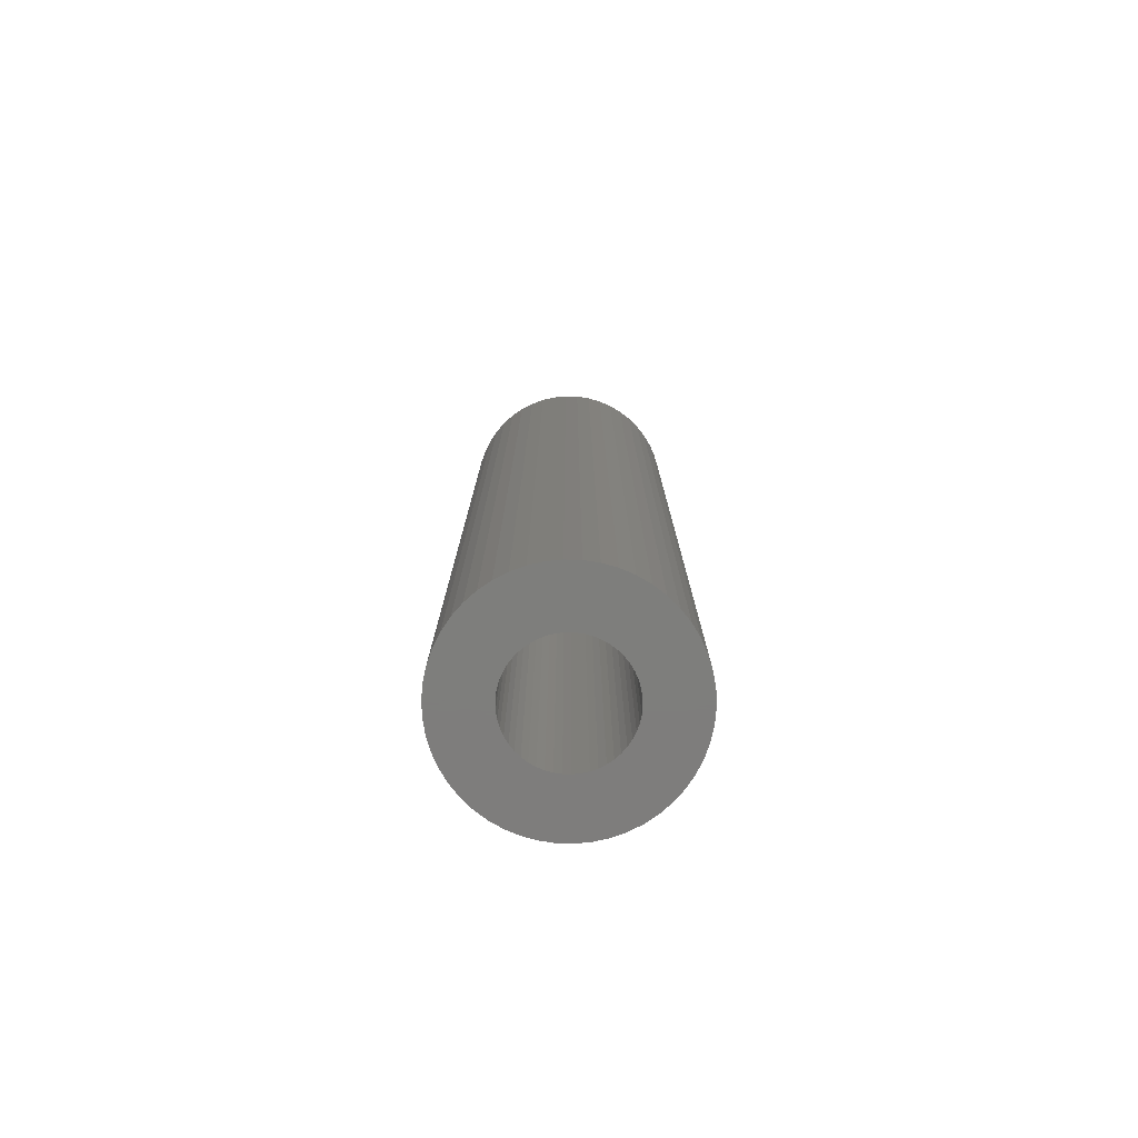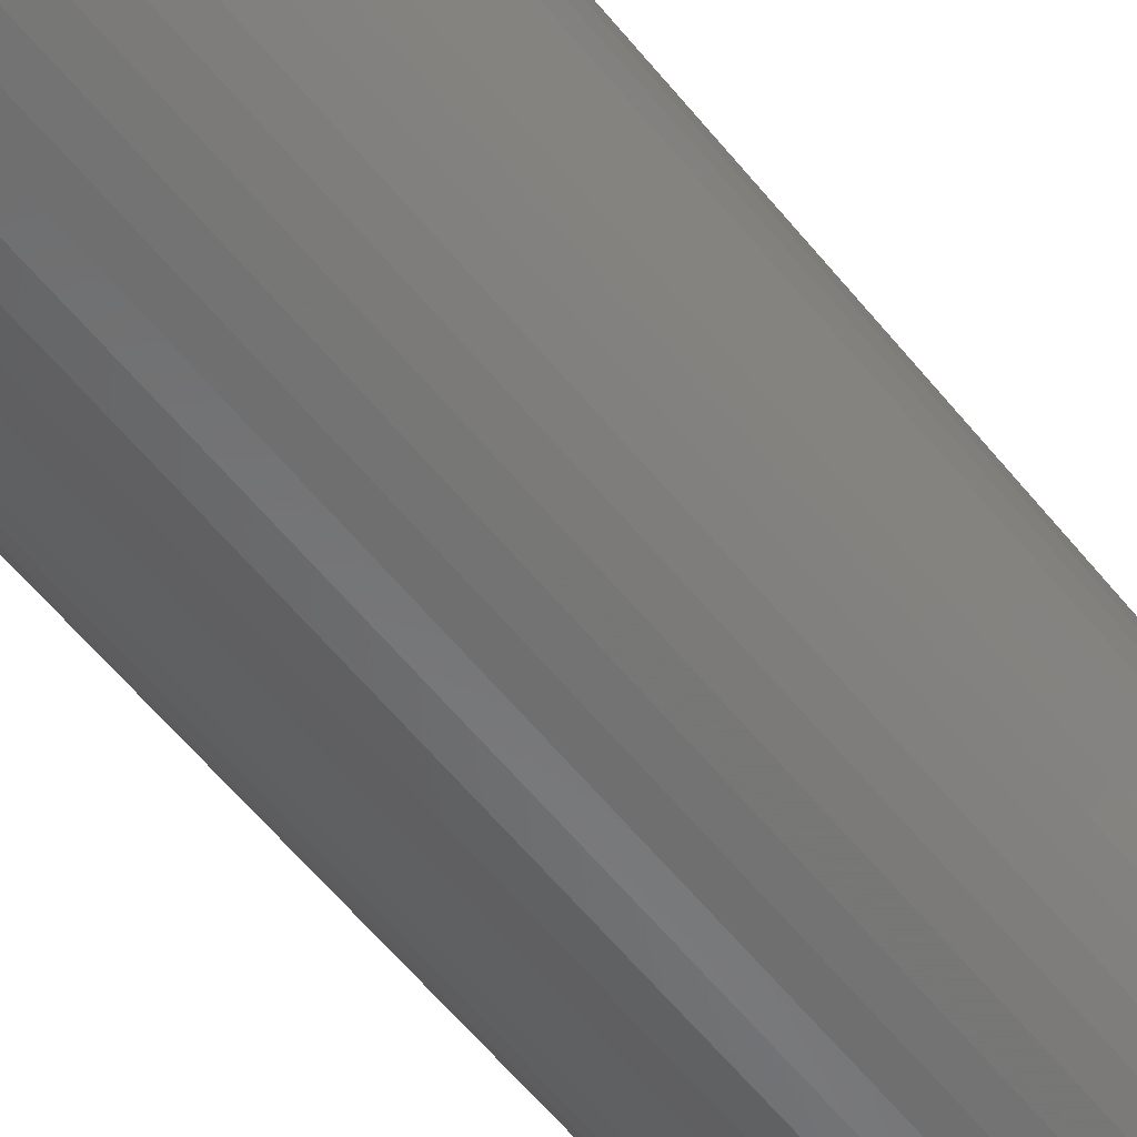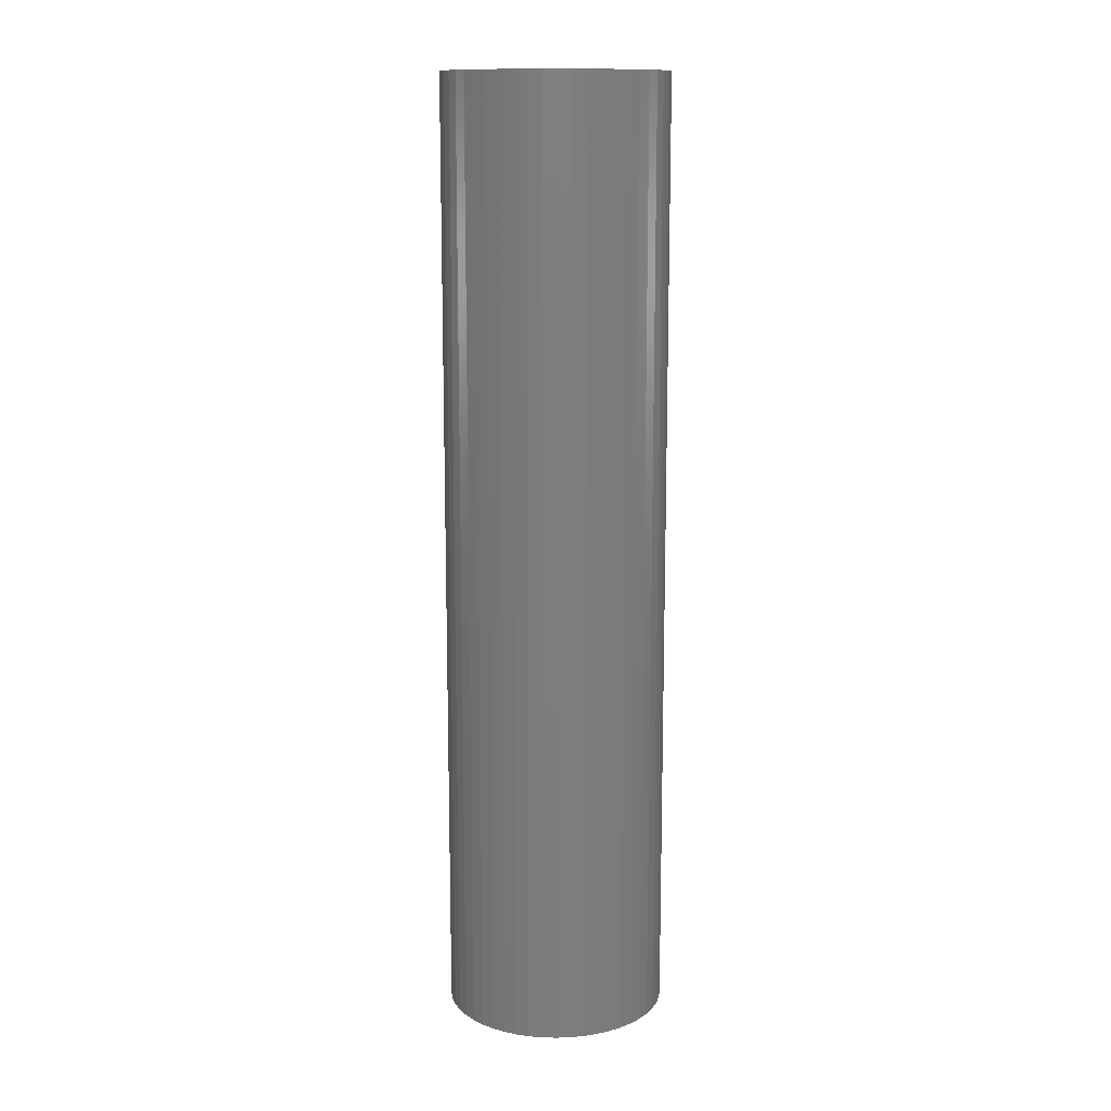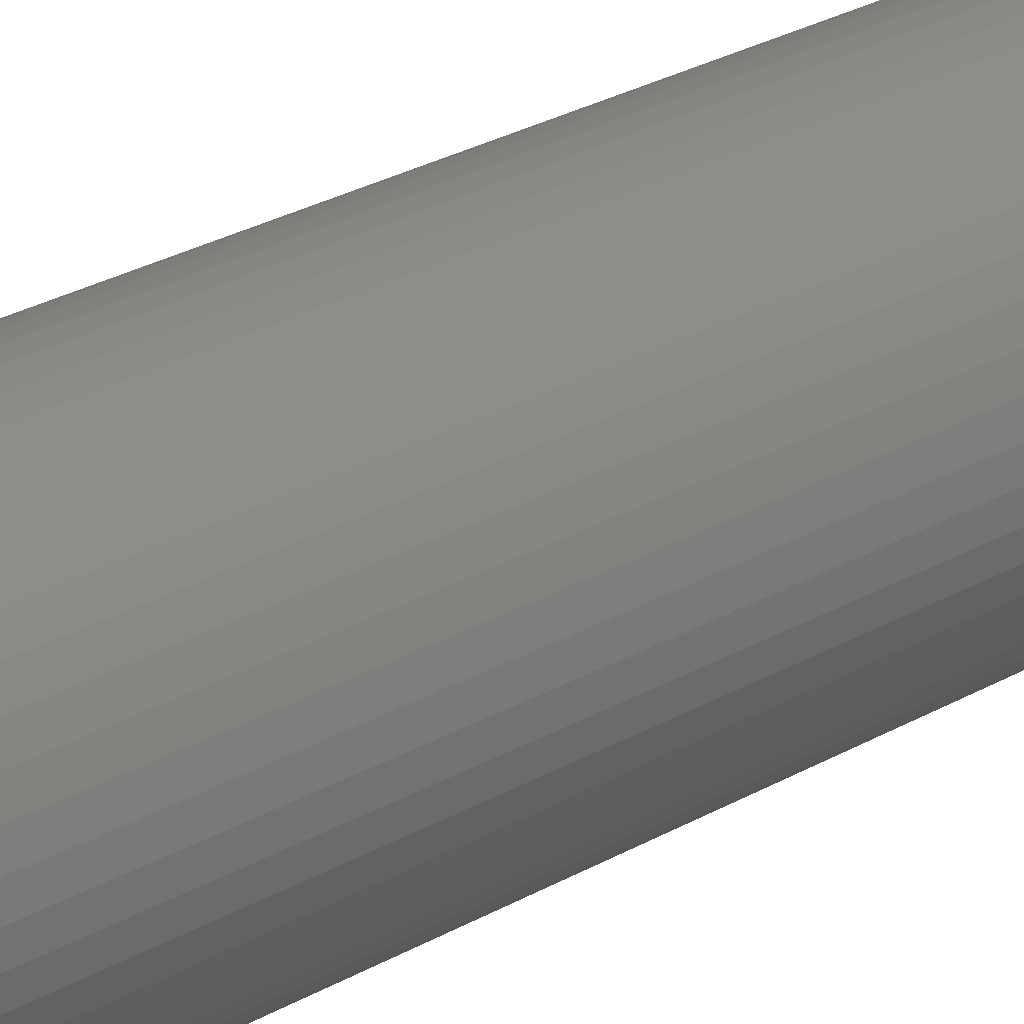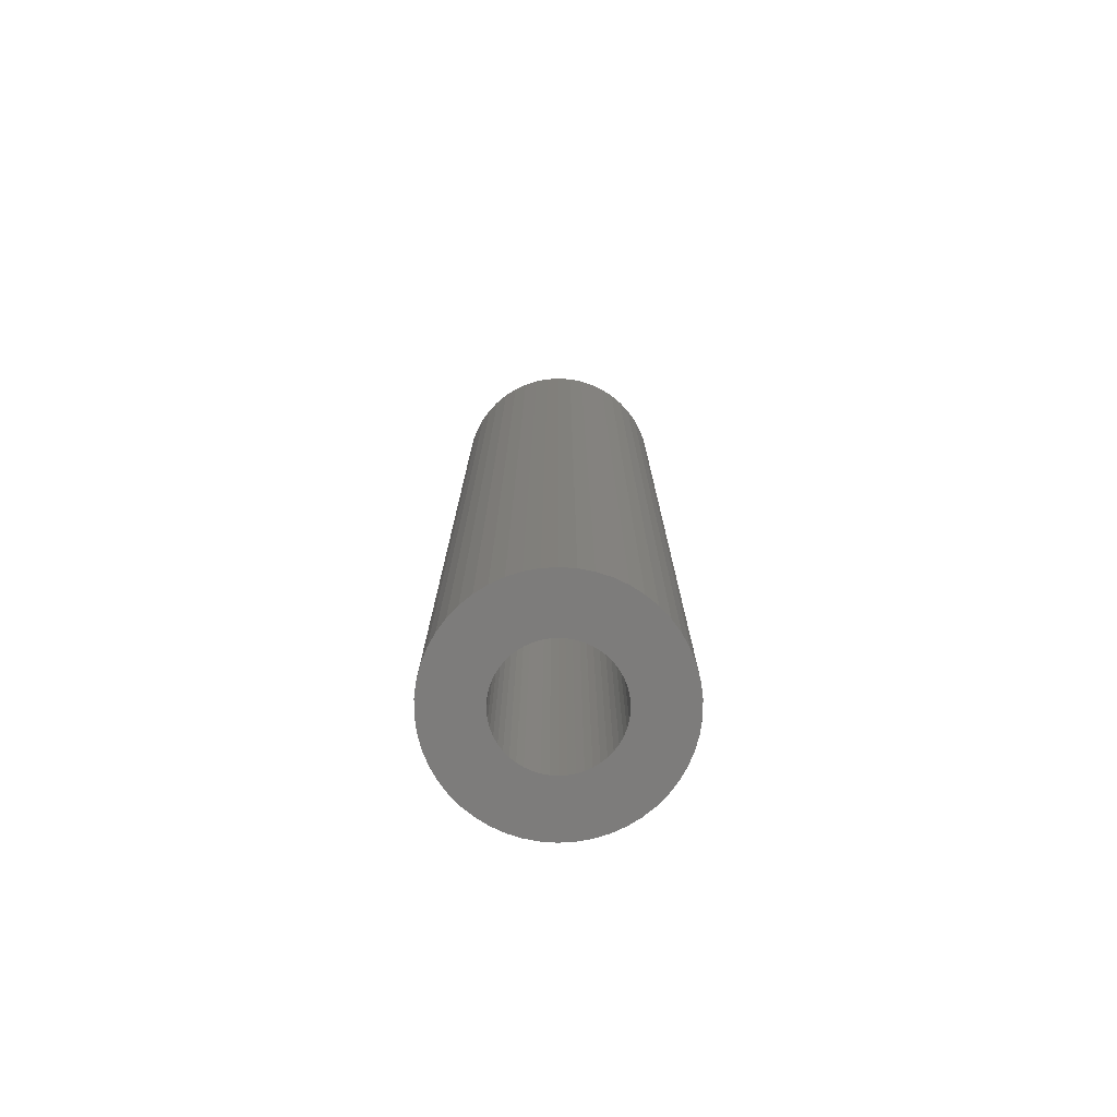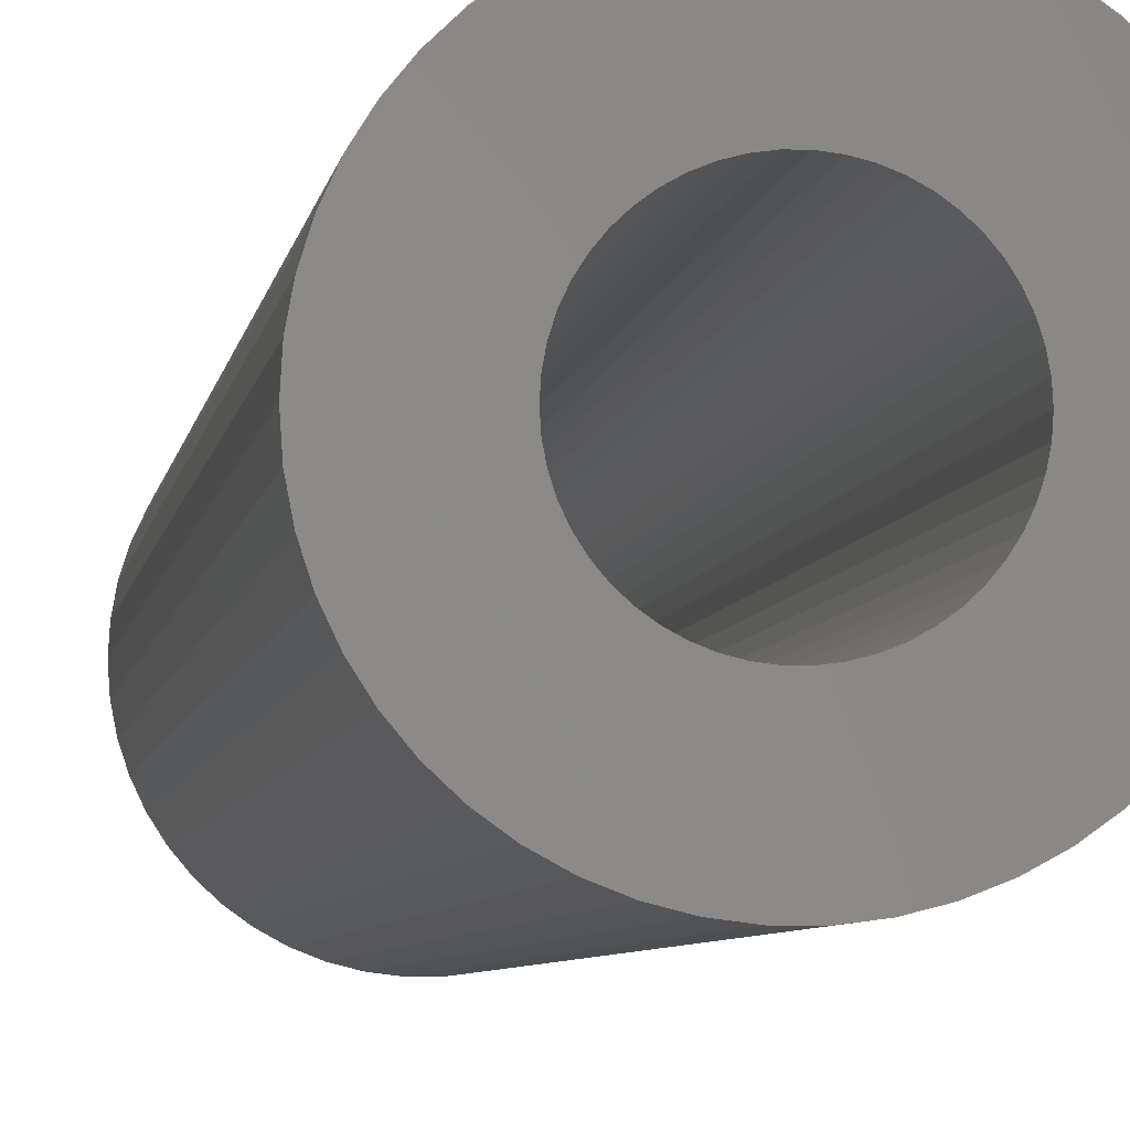
<metadata>
{"format":"stl","ext":"stl","renderer":"f3d","projection":"perspective","resolution":1024,"background":"white","views":[{"elev":-77.7,"azim":106.5,"up":"+Z"},{"elev":-56.4,"azim":-142.2,"up":"+Y"},{"elev":13.1,"azim":103.5,"up":"+Z"},{"elev":28.3,"azim":49.3,"up":"+Y"},{"elev":-76.1,"azim":-39.8,"up":"+Z"},{"elev":-4.1,"azim":174.0,"up":"+Y"}]}
</metadata>
<code>
# stl→obj: 200 verts, 400 faces
v 7 0 30
v 6.945 0.8773 -30
v 6.945 0.8773 30
v 7 0 -30
v -7 0 -30
v -6.945 0.8773 30
v -6.945 0.8773 -30
v -7 0 30
v 0.4395 6.986 -30
v -0.4395 6.986 30
v 0.4395 6.986 30
v -0.4395 6.986 -30
v -0.4395 -6.986 -30
v 0.4395 -6.986 30
v -0.4395 -6.986 30
v 0.4395 -6.986 -30
v 5.103 4.792 -30
v 4.462 5.394 30
v 5.103 4.792 30
v 4.462 5.394 -30
v -4.462 5.394 -30
v -5.103 4.792 30
v -4.462 5.394 30
v -5.103 4.792 -30
v -2.163 6.657 -30
v -2.98 6.334 30
v -2.163 6.657 30
v -2.98 6.334 -30
v 6.508 2.577 30
v 6.134 3.372 -30
v 6.134 3.372 30
v 6.508 2.577 -30
v 6.78 1.741 -30
v 6.78 1.741 30
v 2.98 6.334 -30
v 2.163 6.657 30
v 2.98 6.334 30
v 2.163 6.657 -30
v 3.751 5.91 -30
v 3.751 5.91 30
v -6.508 2.577 -30
v -6.134 3.372 30
v -6.134 3.372 -30
v -6.508 2.577 30
v -6.78 1.741 -30
v -6.78 1.741 30
v -1.312 6.876 -30
v -1.312 6.876 30
v 5.663 4.114 30
v 5.663 4.114 -30
v 1.312 6.876 30
v 1.312 6.876 -30
v -5.663 4.114 30
v -5.663 4.114 -30
v 3.5 0 30
v 3.472 0.4387 30
v 6.945 -0.8773 30
v 3.39 0.8704 30
v 3.472 -0.4387 30
v 3.254 1.288 30
v 6.78 -1.741 30
v 3.067 1.686 30
v 3.39 -0.8704 30
v 2.832 2.057 30
v 6.508 -2.577 30
v 2.551 2.396 30
v 3.254 -1.288 30
v 2.231 2.697 30
v 6.134 -3.372 30
v 3.067 -1.686 30
v 1.875 2.955 30
v 1.49 3.167 30
v 1.082 3.329 30
v 0.6558 3.438 30
v 0.2198 3.493 30
v -0.2198 3.493 30
v -0.6558 3.438 30
v -1.082 3.329 30
v -1.49 3.167 30
v -1.875 2.955 30
v -3.751 5.91 30
v -2.231 2.697 30
v -2.551 2.396 30
v -2.832 2.057 30
v -3.067 1.686 30
v 5.663 -4.114 30
v 2.832 -2.057 30
v 5.103 -4.792 30
v 2.551 -2.396 30
v 4.462 -5.394 30
v 2.231 -2.697 30
v 3.751 -5.91 30
v 1.875 -2.955 30
v 2.98 -6.334 30
v 1.49 -3.167 30
v 2.163 -6.657 30
v 1.082 -3.329 30
v 1.312 -6.876 30
v 0.6558 -3.438 30
v 0.2198 -3.493 30
v -0.2198 -3.493 30
v -0.6558 -3.438 30
v -1.312 -6.876 30
v -1.082 -3.329 30
v -2.163 -6.657 30
v -1.49 -3.167 30
v -2.98 -6.334 30
v -1.875 -2.955 30
v -3.751 -5.91 30
v -2.231 -2.697 30
v -4.462 -5.394 30
v -2.551 -2.396 30
v -5.103 -4.792 30
v -2.832 -2.057 30
v -5.663 -4.114 30
v -3.067 -1.686 30
v -6.134 -3.372 30
v -3.254 -1.288 30
v -6.508 -2.577 30
v -3.39 -0.8704 30
v -6.78 -1.741 30
v -3.472 -0.4387 30
v -6.945 -0.8773 30
v -3.5 0 30
v -3.254 1.288 30
v -3.39 0.8704 30
v -3.472 0.4387 30
v -3.751 5.91 -30
v 6.945 -0.8773 -30
v 6.508 -2.577 -30
v 6.134 -3.372 -30
v -5.103 -4.792 -30
v -4.462 -5.394 -30
v -6.134 -3.372 -30
v -6.508 -2.577 -30
v -5.663 -4.114 -30
v 3.5 0 -30
v 3.472 -0.4387 -30
v 6.78 -1.741 -30
v 3.39 -0.8704 -30
v 3.472 0.4387 -30
v 3.254 -1.288 -30
v 3.067 -1.686 -30
v 5.663 -4.114 -30
v 3.39 0.8704 -30
v 2.832 -2.057 -30
v 5.103 -4.792 -30
v 2.551 -2.396 -30
v 4.462 -5.394 -30
v 3.254 1.288 -30
v 2.231 -2.697 -30
v 3.751 -5.91 -30
v 3.067 1.686 -30
v 1.875 -2.955 -30
v 2.98 -6.334 -30
v 1.49 -3.167 -30
v 2.163 -6.657 -30
v 1.082 -3.329 -30
v 1.312 -6.876 -30
v 0.6558 -3.438 -30
v 0.2198 -3.493 -30
v -0.2198 -3.493 -30
v -0.6558 -3.438 -30
v -1.312 -6.876 -30
v -1.082 -3.329 -30
v -2.163 -6.657 -30
v -1.49 -3.167 -30
v -2.98 -6.334 -30
v -1.875 -2.955 -30
v -3.751 -5.91 -30
v -2.231 -2.697 -30
v -2.551 -2.396 -30
v -2.832 -2.057 -30
v -3.067 -1.686 -30
v 2.832 2.057 -30
v 2.551 2.396 -30
v 2.231 2.697 -30
v 1.875 2.955 -30
v 1.49 3.167 -30
v 1.082 3.329 -30
v 0.6558 3.438 -30
v 0.2198 3.493 -30
v -0.2198 3.493 -30
v -0.6558 3.438 -30
v -1.082 3.329 -30
v -1.49 3.167 -30
v -1.875 2.955 -30
v -2.231 2.697 -30
v -2.551 2.396 -30
v -2.832 2.057 -30
v -3.067 1.686 -30
v -3.254 1.288 -30
v -3.39 0.8704 -30
v -3.472 0.4387 -30
v -3.5 0 -30
v -3.254 -1.288 -30
v -3.39 -0.8704 -30
v -6.78 -1.741 -30
v -3.472 -0.4387 -30
v -6.945 -0.8773 -30
f 1 2 3
f 2 1 4
f 5 6 7
f 6 5 8
f 9 10 11
f 10 9 12
f 13 14 15
f 14 13 16
f 17 18 19
f 18 17 20
f 21 22 23
f 22 21 24
f 25 26 27
f 26 25 28
f 29 30 31
f 30 29 32
f 3 33 34
f 33 3 2
f 35 36 37
f 36 35 38
f 39 37 40
f 37 39 35
f 41 42 43
f 42 41 44
f 45 44 41
f 44 45 46
f 47 27 48
f 27 47 25
f 34 32 29
f 32 34 33
f 49 17 19
f 17 49 50
f 31 50 49
f 50 31 30
f 38 51 36
f 51 38 52
f 52 11 51
f 11 52 9
f 20 40 18
f 40 20 39
f 43 53 54
f 53 43 42
f 54 22 24
f 22 54 53
f 7 46 45
f 46 7 6
f 55 1 3
f 56 3 34
f 1 55 57
f 58 34 29
f 59 57 55
f 60 29 31
f 57 59 61
f 62 31 49
f 63 61 59
f 64 49 19
f 61 63 65
f 66 19 18
f 67 65 63
f 68 18 40
f 65 67 69
f 70 69 67
f 3 56 55
f 34 58 56
f 29 60 58
f 31 62 60
f 71 40 37
f 49 64 62
f 19 66 64
f 18 68 66
f 72 37 36
f 40 71 68
f 37 72 71
f 73 36 51
f 36 73 72
f 51 74 73
f 11 74 51
f 11 75 74
f 11 76 75
f 10 76 11
f 10 77 76
f 48 77 10
f 77 48 78
f 27 78 48
f 78 27 79
f 26 79 27
f 79 26 80
f 81 80 26
f 80 81 82
f 23 82 81
f 82 23 83
f 22 83 23
f 83 22 84
f 53 84 22
f 42 85 53
f 84 53 85
f 69 70 86
f 87 86 70
f 86 87 88
f 89 88 87
f 88 89 90
f 91 90 89
f 90 91 92
f 93 92 91
f 92 93 94
f 95 94 93
f 94 95 96
f 97 96 95
f 96 97 98
f 99 98 97
f 99 14 98
f 100 14 99
f 101 14 100
f 101 15 14
f 102 15 101
f 103 102 104
f 102 103 15
f 105 104 106
f 107 106 108
f 104 105 103
f 109 108 110
f 111 110 112
f 113 112 114
f 106 107 105
f 115 114 116
f 117 116 118
f 119 118 120
f 121 120 122
f 108 109 107
f 123 122 124
f 85 42 125
f 44 125 42
f 110 111 109
f 125 44 126
f 112 113 111
f 46 126 44
f 114 115 113
f 126 46 127
f 116 117 115
f 6 127 46
f 118 119 117
f 127 6 124
f 120 121 119
f 8 124 6
f 122 123 121
f 124 8 123
f 28 81 26
f 81 28 128
f 128 23 81
f 23 128 21
f 12 48 10
f 48 12 47
f 57 4 1
f 4 57 129
f 69 130 65
f 130 69 131
f 132 111 113
f 111 132 133
f 134 119 135
f 119 134 117
f 136 117 134
f 117 136 115
f 137 4 129
f 138 129 139
f 4 137 2
f 140 139 130
f 141 2 137
f 142 130 131
f 2 141 33
f 143 131 144
f 145 33 141
f 146 144 147
f 33 145 32
f 148 147 149
f 150 32 145
f 151 149 152
f 32 150 30
f 153 30 150
f 129 138 137
f 139 140 138
f 130 142 140
f 131 143 142
f 154 152 155
f 144 146 143
f 147 148 146
f 149 151 148
f 156 155 157
f 152 154 151
f 155 156 154
f 158 157 159
f 157 158 156
f 159 160 158
f 16 160 159
f 16 161 160
f 16 162 161
f 13 162 16
f 13 163 162
f 164 163 13
f 163 164 165
f 166 165 164
f 165 166 167
f 168 167 166
f 167 168 169
f 170 169 168
f 169 170 171
f 133 171 170
f 171 133 172
f 132 172 133
f 172 132 173
f 136 173 132
f 134 174 136
f 173 136 174
f 30 153 50
f 175 50 153
f 50 175 17
f 176 17 175
f 17 176 20
f 177 20 176
f 20 177 39
f 178 39 177
f 39 178 35
f 179 35 178
f 35 179 38
f 180 38 179
f 38 180 52
f 181 52 180
f 181 9 52
f 182 9 181
f 183 9 182
f 183 12 9
f 184 12 183
f 47 184 185
f 184 47 12
f 25 185 186
f 28 186 187
f 185 25 47
f 128 187 188
f 21 188 189
f 24 189 190
f 186 28 25
f 54 190 191
f 43 191 192
f 41 192 193
f 45 193 194
f 187 128 28
f 7 194 195
f 174 134 196
f 135 196 134
f 188 21 128
f 196 135 197
f 189 24 21
f 198 197 135
f 190 54 24
f 197 198 199
f 191 43 54
f 200 199 198
f 192 41 43
f 199 200 195
f 193 45 41
f 5 195 200
f 194 7 45
f 195 5 7
f 155 92 94
f 92 155 152
f 65 139 61
f 139 65 130
f 132 115 136
f 115 132 113
f 135 121 198
f 121 135 119
f 149 88 90
f 88 149 147
f 157 94 96
f 94 157 155
f 159 96 98
f 96 159 157
f 16 98 14
f 98 16 159
f 61 129 57
f 129 61 139
f 86 131 69
f 131 86 144
f 88 144 86
f 144 88 147
f 168 105 107
f 105 168 166
f 166 103 105
f 103 166 164
f 198 123 200
f 123 198 121
f 200 8 5
f 8 200 123
f 152 90 92
f 90 152 149
f 170 107 109
f 107 170 168
f 133 109 111
f 109 133 170
f 164 15 103
f 15 164 13
f 137 56 141
f 56 137 55
f 124 194 127
f 194 124 195
f 183 75 76
f 75 183 182
f 161 101 100
f 101 161 162
f 177 66 68
f 66 177 176
f 189 82 83
f 82 189 188
f 186 78 79
f 78 186 185
f 150 62 153
f 62 150 60
f 141 58 145
f 58 141 56
f 153 64 175
f 64 153 62
f 180 72 73
f 72 180 179
f 179 71 72
f 71 179 178
f 125 191 85
f 191 125 192
f 84 189 83
f 189 84 190
f 126 192 125
f 192 126 193
f 185 77 78
f 77 185 184
f 160 100 99
f 100 160 161
f 145 60 150
f 60 145 58
f 175 66 176
f 66 175 64
f 181 73 74
f 73 181 180
f 182 74 75
f 74 182 181
f 178 68 71
f 68 178 177
f 85 190 84
f 190 85 191
f 127 193 126
f 193 127 194
f 187 79 80
f 79 187 186
f 188 80 82
f 80 188 187
f 184 76 77
f 76 184 183
f 148 87 146
f 87 148 89
f 142 63 140
f 63 142 67
f 140 59 138
f 59 140 63
f 148 91 89
f 91 148 151
f 146 70 143
f 70 146 87
f 138 55 137
f 55 138 59
f 118 197 120
f 197 118 196
f 156 97 95
f 97 156 158
f 158 99 97
f 99 158 160
f 143 67 142
f 67 143 70
f 165 106 104
f 106 165 167
f 163 104 102
f 104 163 165
f 112 173 114
f 173 112 172
f 171 112 110
f 112 171 172
f 116 196 118
f 196 116 174
f 120 199 122
f 199 120 197
f 122 195 124
f 195 122 199
f 151 93 91
f 93 151 154
f 154 95 93
f 95 154 156
f 169 110 108
f 110 169 171
f 162 102 101
f 102 162 163
f 114 174 116
f 174 114 173
f 167 108 106
f 108 167 169

</code>
